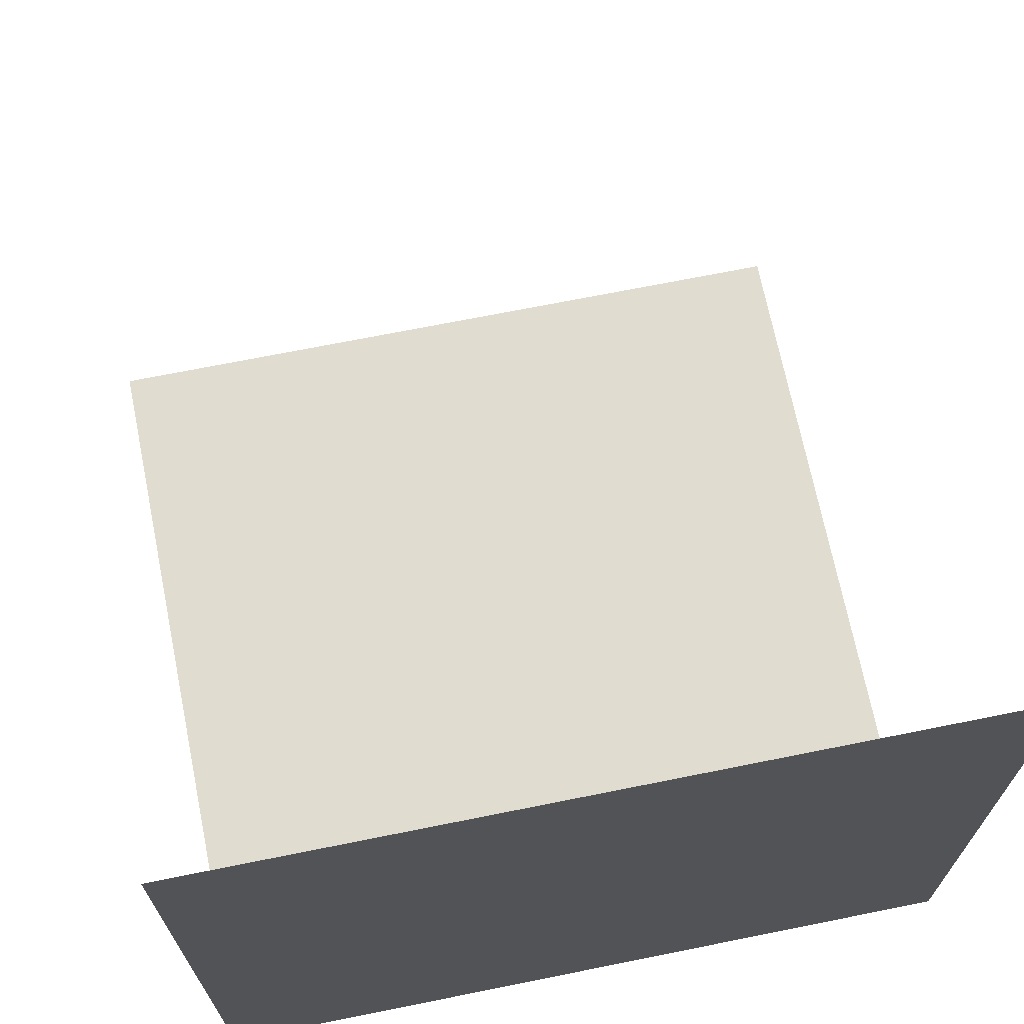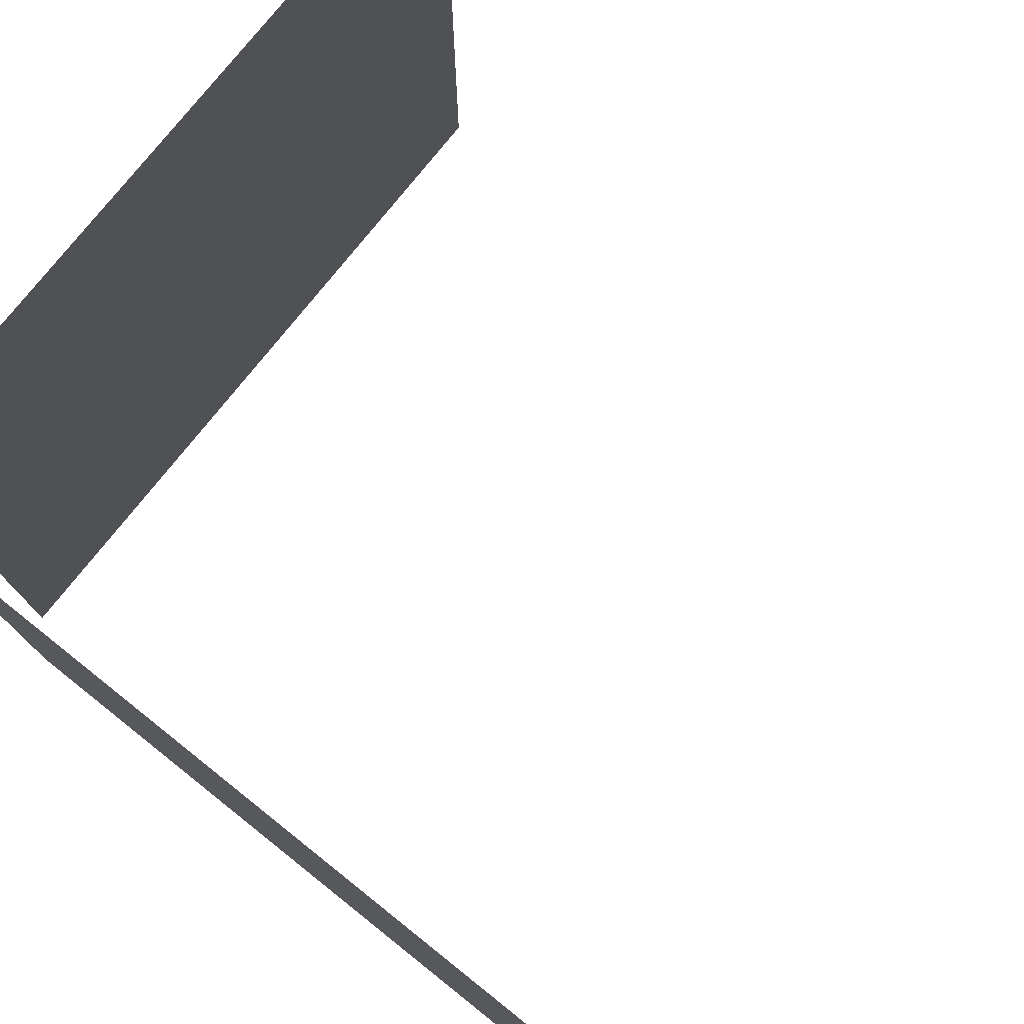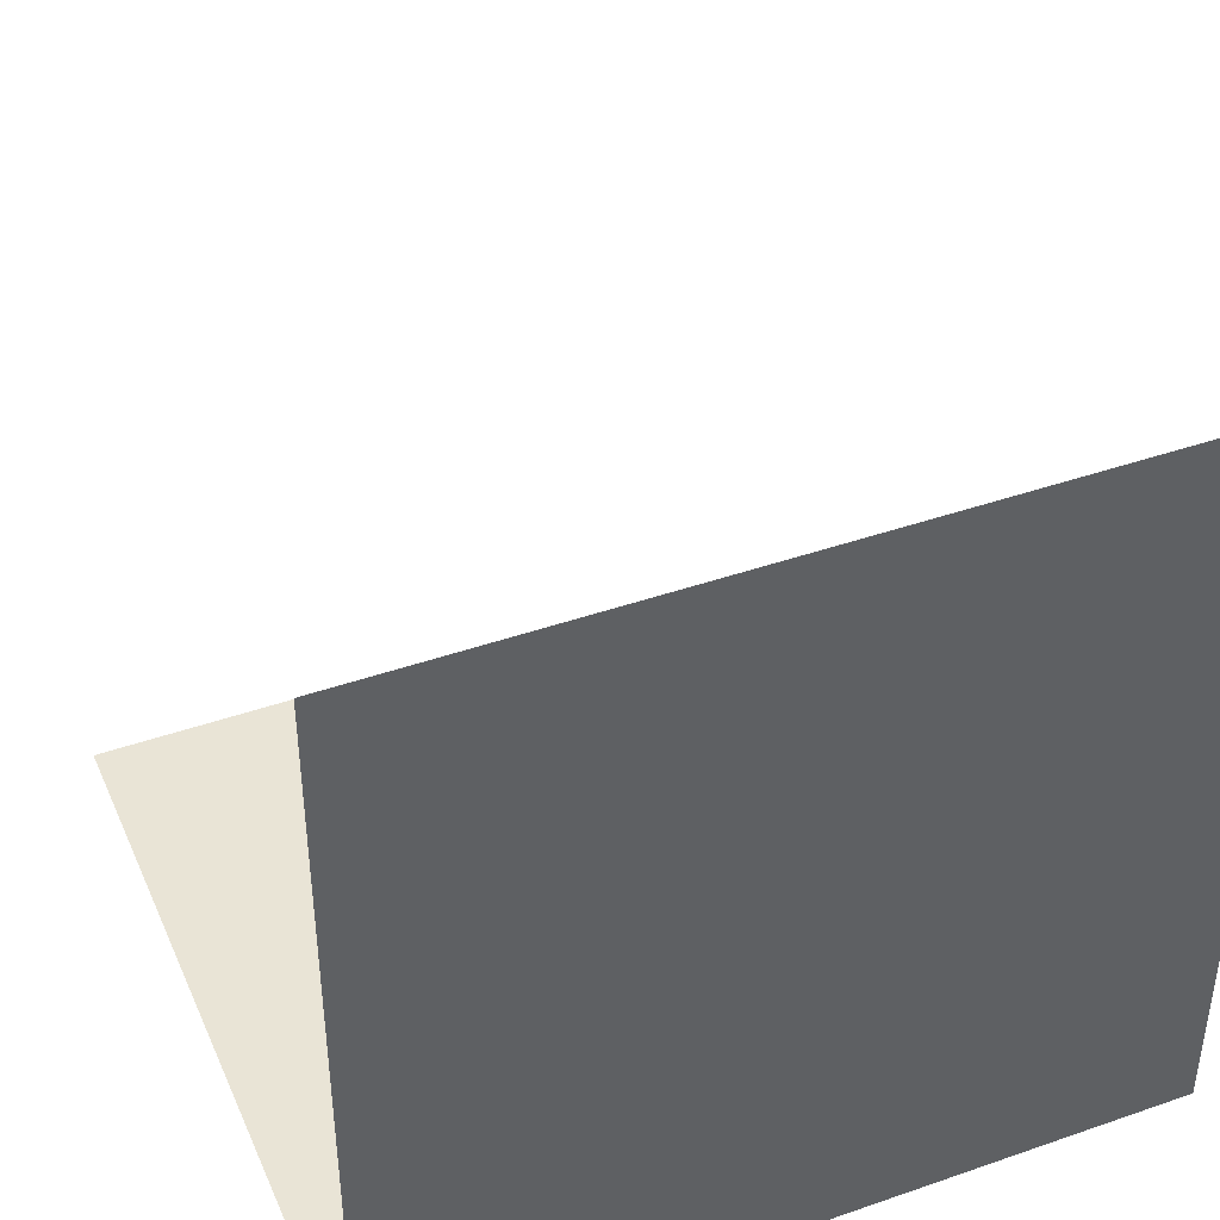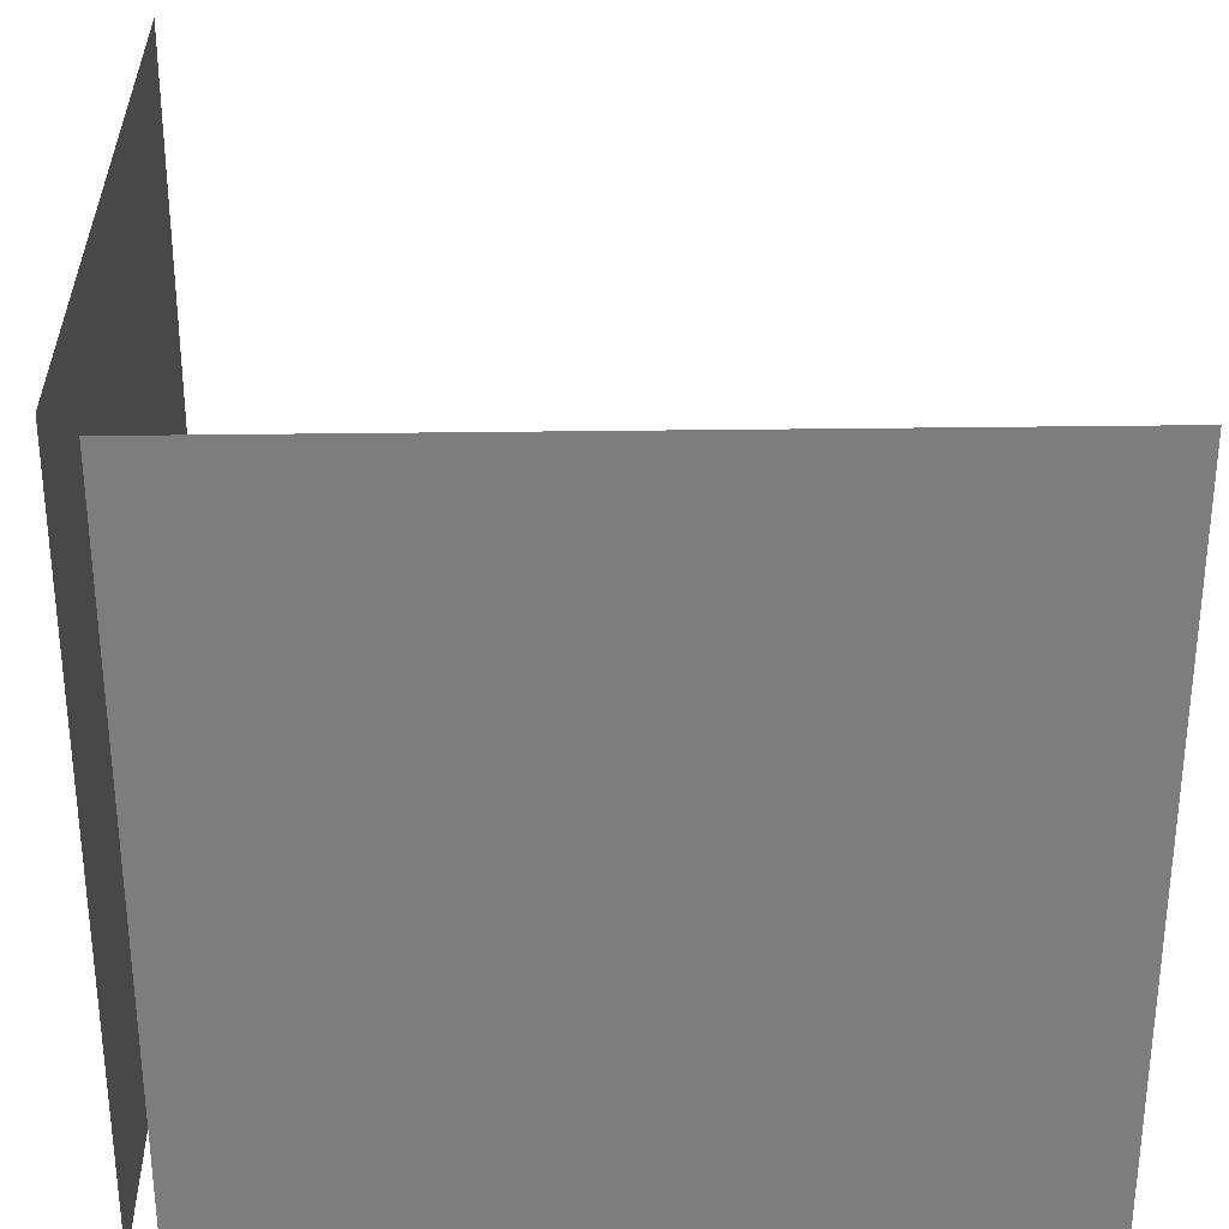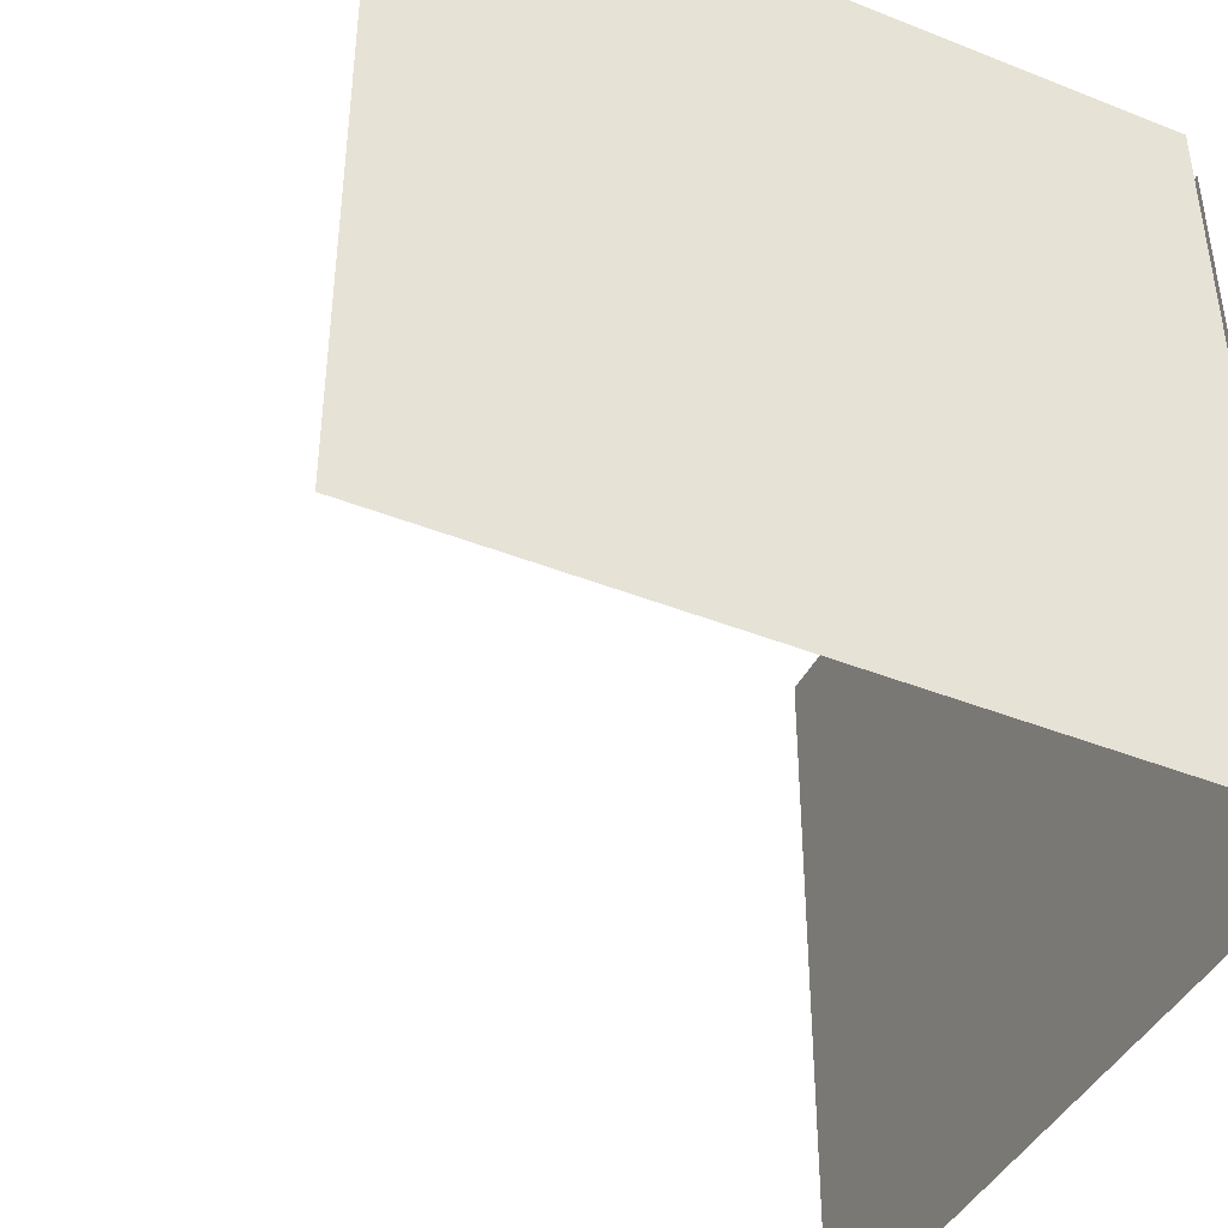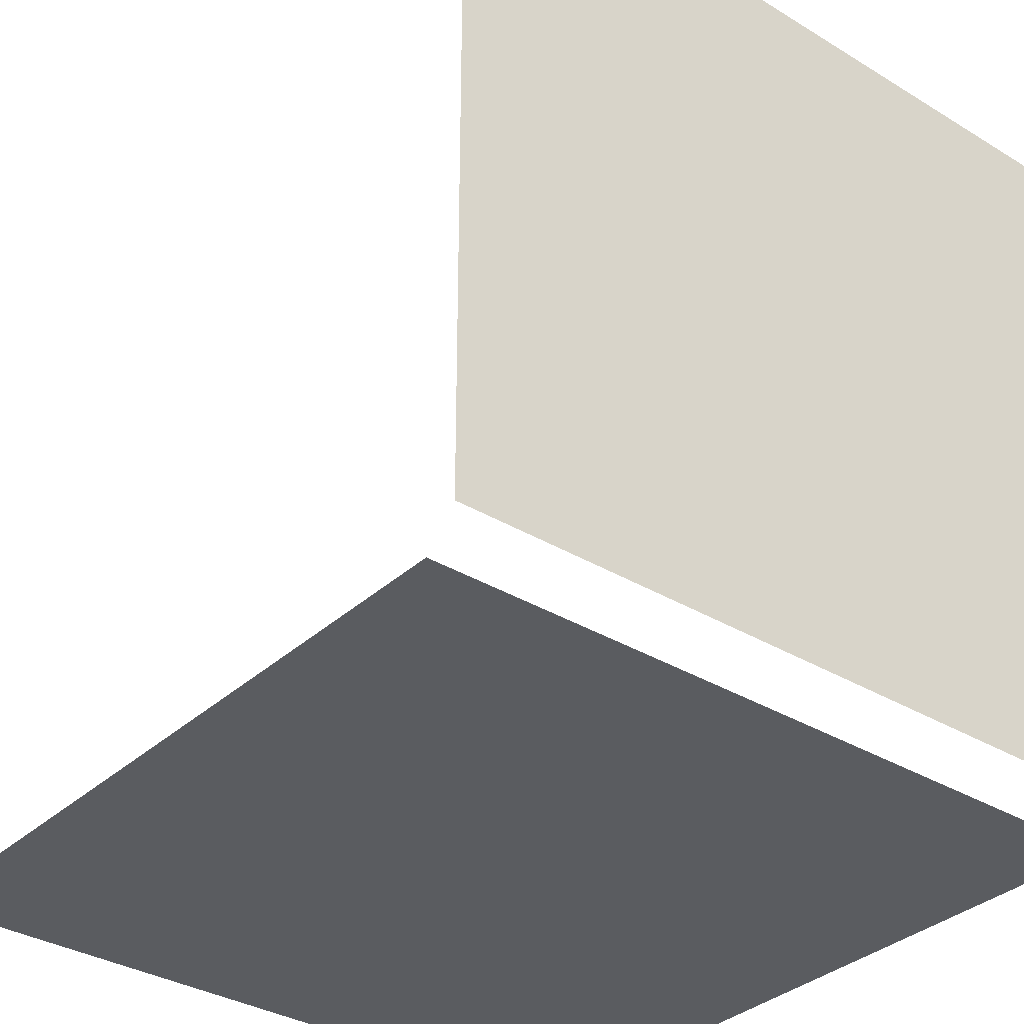
<metadata>
{"format":"obj","ext":"obj","renderer":"f3d","projection":"perspective","resolution":1024,"background":"white","views":[{"elev":69.4,"azim":78.6,"up":"+Y"},{"elev":77.1,"azim":128.5,"up":"+Z"},{"elev":42.7,"azim":67.5,"up":"+Y"},{"elev":30.9,"azim":88.8,"up":"+Z"},{"elev":-42.5,"azim":-25.4,"up":"+Z"},{"elev":-34.3,"azim":50.7,"up":"+Y"}]}
</metadata>
<code>
v -0.9 0.02 0.9
v 0.9 0.02 0.9
v 0.9 0.02 -0.9
v -0.9 0.02 -0.9
f 2 3 4
f 1 2 4
v 0.98 0.1 -0.9
v 0.98 0.1 0.9
v 0.98 1.9 0.9
v 0.98 1.9 -0.9
f 5 6 7
f 8 5 7

</code>
